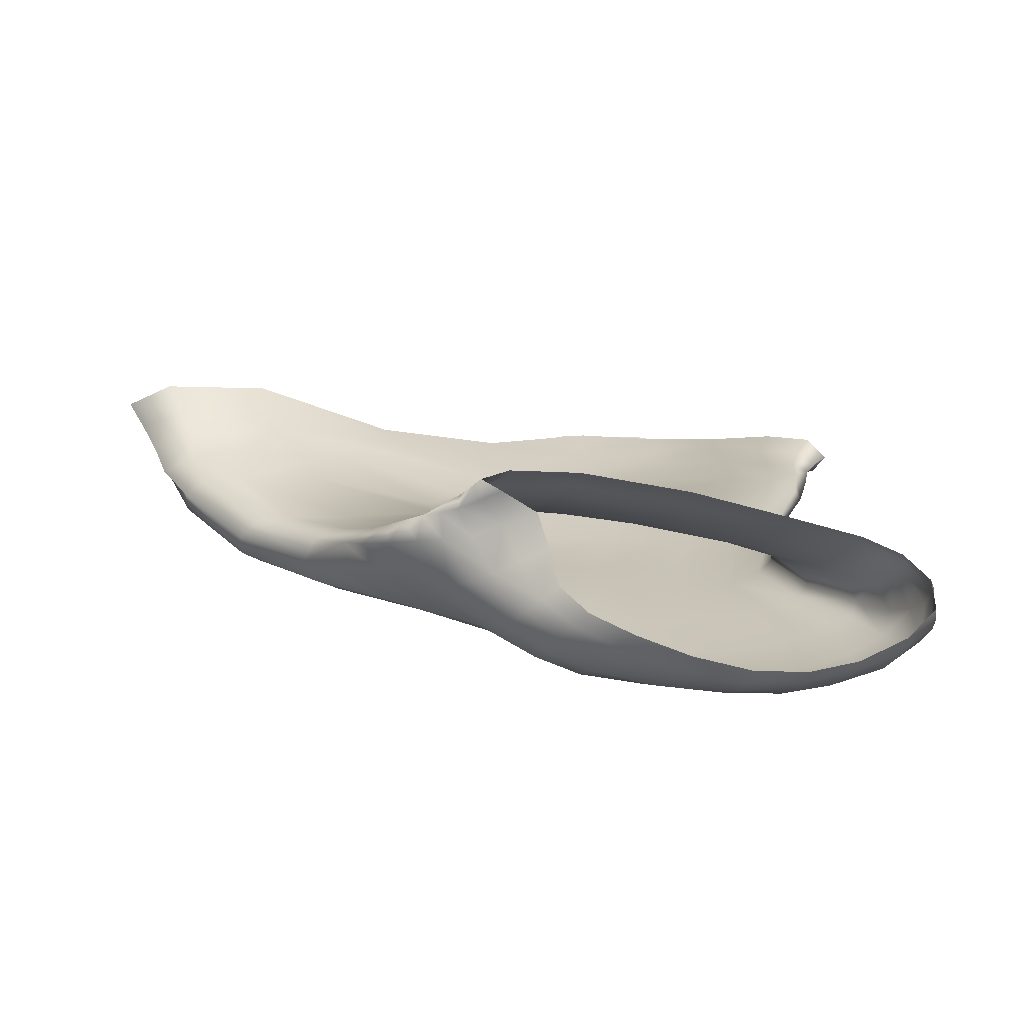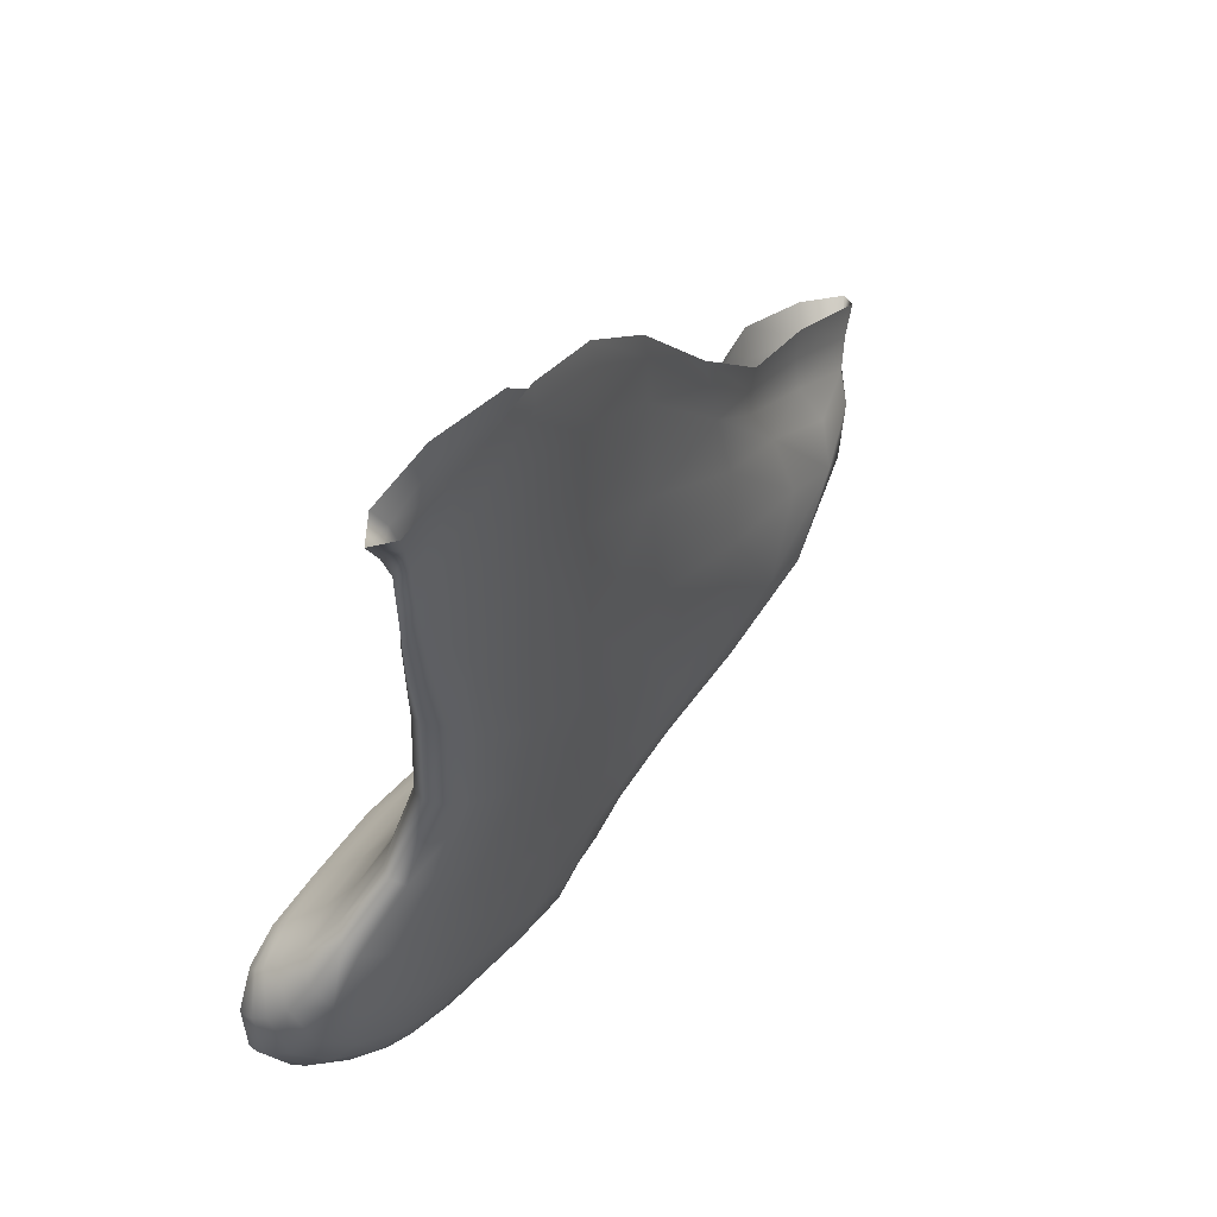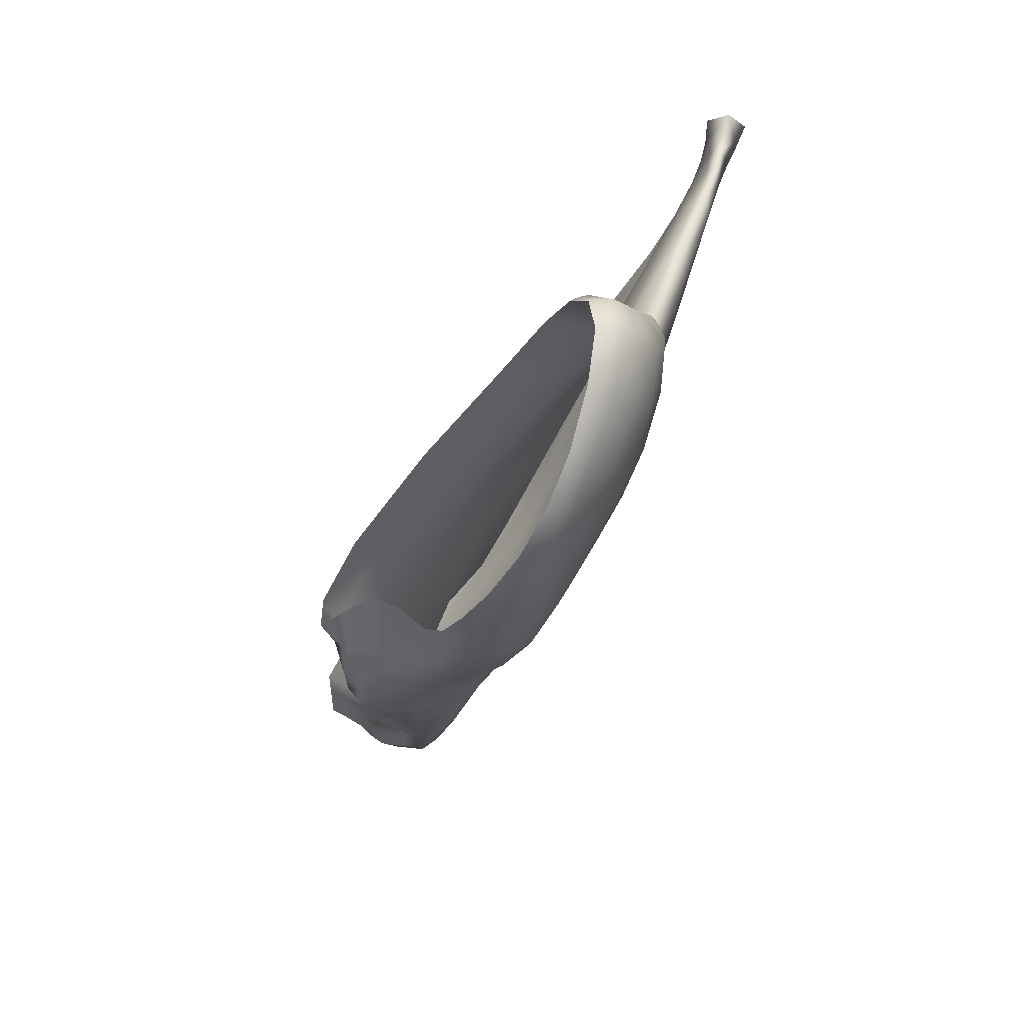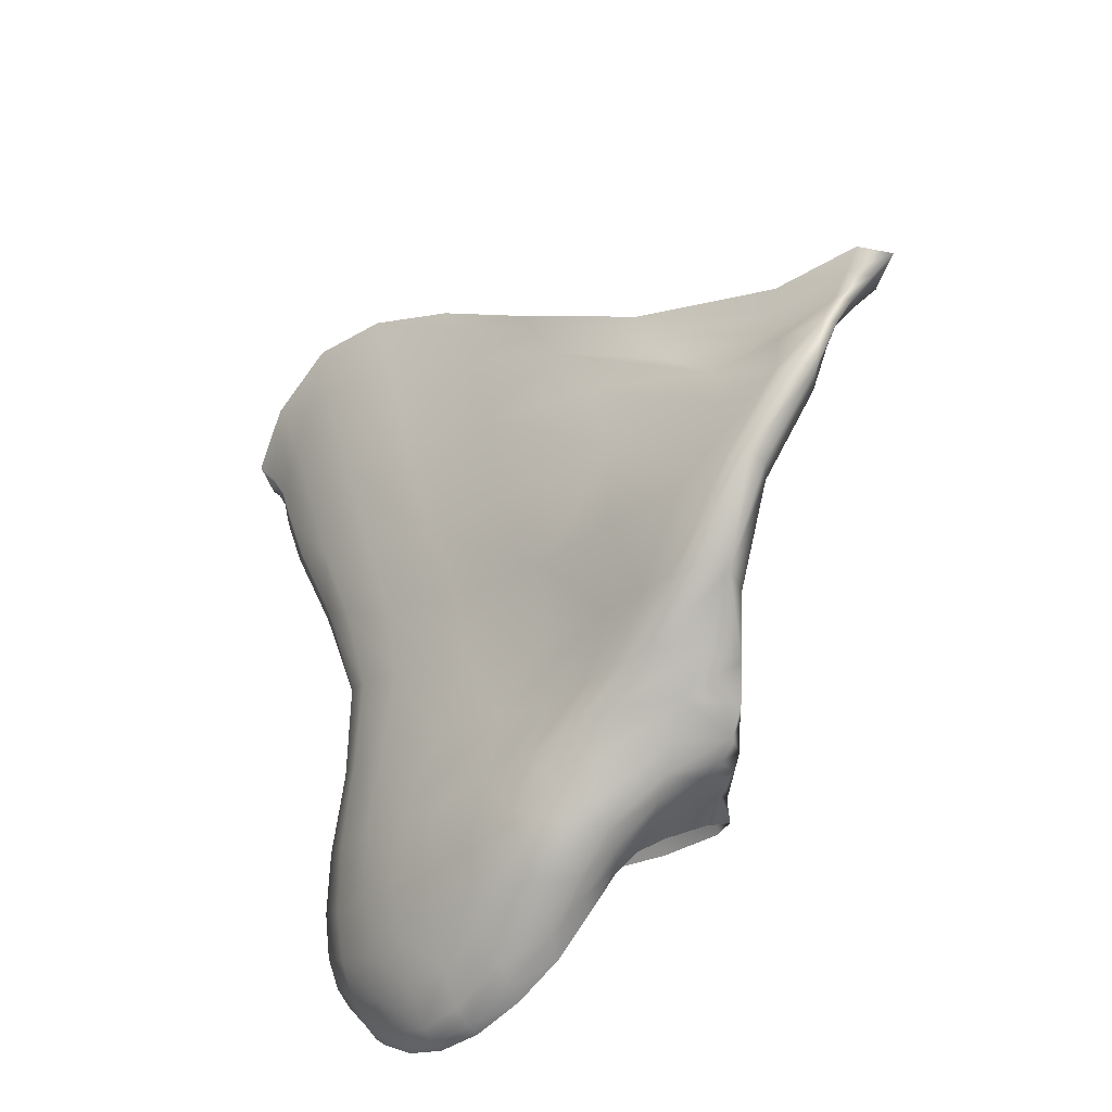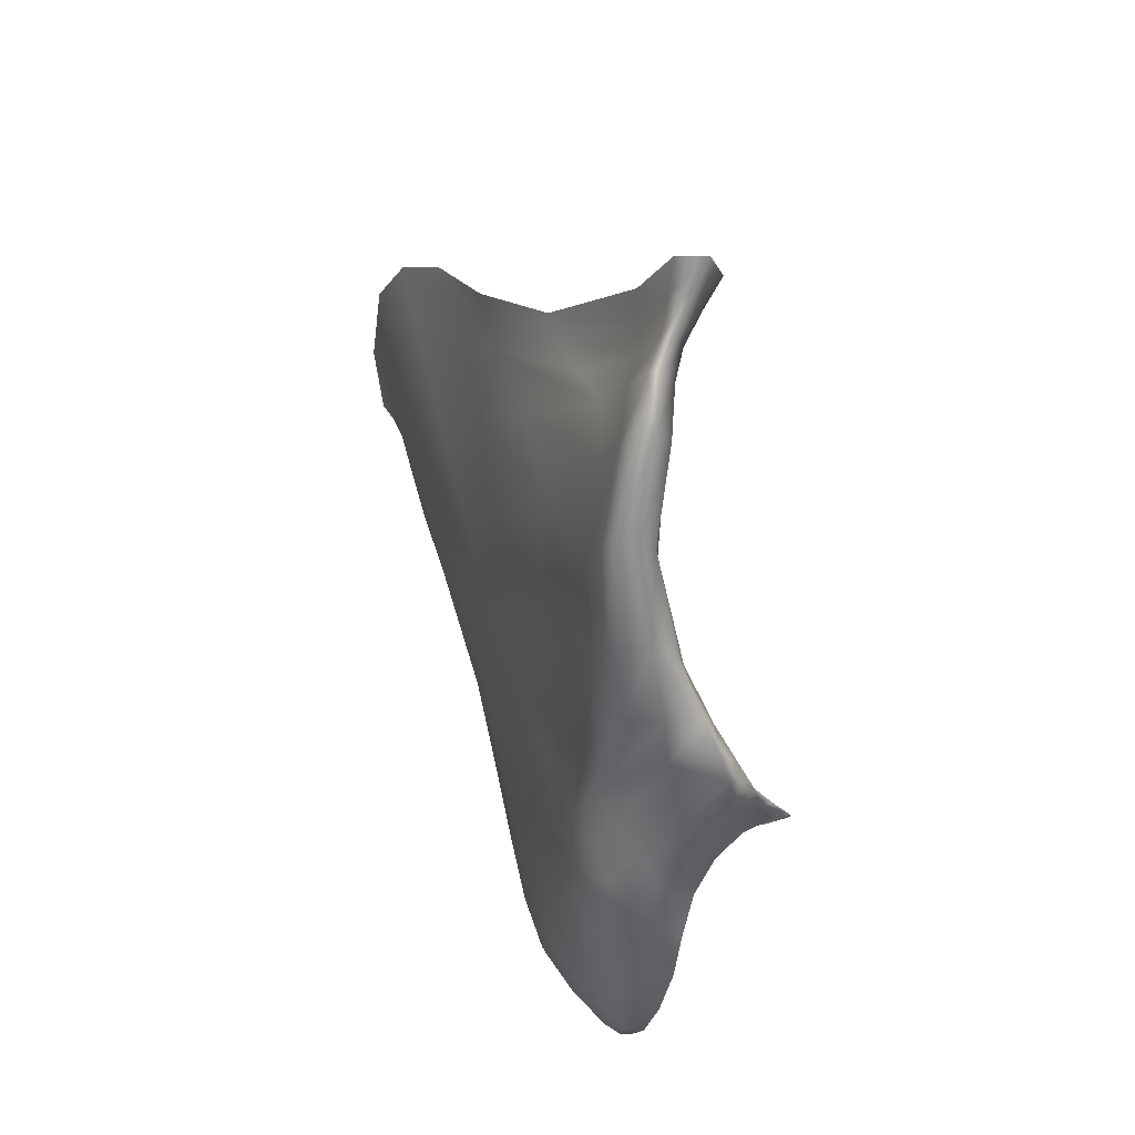
<metadata>
{"format":"obj","ext":"obj","renderer":"f3d","projection":"perspective","resolution":1024,"background":"white","views":[{"elev":-59.6,"azim":97.9,"up":"+Y"},{"elev":36.7,"azim":-129.9,"up":"+Y"},{"elev":-56.2,"azim":166.7,"up":"+Y"},{"elev":-43.4,"azim":-30.5,"up":"+Y"},{"elev":70.3,"azim":-4.0,"up":"+Z"}]}
</metadata>
<code>
g default
v -0.7315 0.994 -0.09022
v -0.657 0.991 0.251
v -0.9374 1.631 -0.03758
v -0.6574 1.427 0.6938
v -0.7161 1.069 -0.0719
v -0.6075 1.043 0.2635
v -0.8949 1.633 -0.03392
v -0.6149 1.421 0.6644
v -0.8464 1.273 0.05669
v -0.717 1.151 0.5026
v -0.8196 1.275 0.04199
v -0.6686 1.148 0.4929
v -0.8194 1.128 -0.02384
v -0.7915 1.15 -0.02087
v -0.7282 1.076 0.3676
v -0.6352 1.072 0.4342
v -0.7964 1.033 -0.06166
v -0.7527 1.097 -0.06309
v -0.71 1.015 0.3177
v -0.6244 1.047 0.3798
v -0.6982 1.293 0.6448
v -0.6669 1.294 0.6204
v -0.8964 1.477 0.009332
v -0.8797 1.491 -0.003807
v -0.8597 1.652 0.2547
v -0.707 0.8944 0.08678
v -0.5809 1.061 0.2195
v -0.8211 1.577 0.2332
v -0.7685 1.182 0.3197
v -0.6881 1.187 0.2835
v -0.7973 1.073 0.1744
v -0.6382 1.108 0.2509
v -0.7775 0.9757 0.1254
v -0.6041 1.081 0.2328
v -0.8155 1.348 0.311
v -0.7789 1.349 0.2578
v -0.9295 1.707 0.09061
v -0.6786 0.929 0.186
v -0.5665 1.046 0.3105
v -0.9168 1.702 0.0756
v -0.837 1.239 0.1391
v -0.6653 1.155 0.4088
v -0.8228 1.1 0.06144
v -0.6193 1.081 0.3609
v -0.7952 0.9848 0.0321
v -0.591 1.057 0.3395
v -0.7258 1.303 0.5596
v -0.8518 1.485 0.06977
v -0.7577 1.489 0.4733
v -0.7275 0.9191 -0.009709
v -0.6754 1.089 0.02327
v -0.7289 1.476 0.4486
v -0.7412 1.155 0.4401
v -0.7752 1.257 0.1027
v -0.7654 1.065 0.277
v -0.7392 1.154 0.06621
v -0.7559 0.99 0.2438
v -0.698 1.109 0.04002
v -0.8709 1.399 0.1285
v -0.6826 1.302 0.5114
v -0.6715 1.369 0.6695
v -0.652 1.368 0.6421
v -0.917 1.582 -0.01439
v -0.9013 1.593 -0.01144
v -0.836 1.568 0.2812
v -0.8039 1.457 0.2454
v -0.9199 1.634 0.1002
v -0.7161 1.403 0.4468
v -0.7347 1.421 0.4916
v -0.8926 1.632 0.07809
v -0.7585 1.002 -0.08688
v -0.7317 1.079 -0.07598
v -0.6787 0.9882 0.2837
v -0.6229 1.043 0.3285
v -0.7362 0.9067 0.09872
v -0.5906 1.07 0.2253
v -0.7496 0.9291 0.00088
v -0.6842 1.097 0.03012
v -0.7141 0.9494 0.2193
v -0.5788 1.051 0.3255
v -0.5635 1.051 0.2839
v -0.7189 0.8992 0.03788
v -0.6693 0.9588 0.2254
v -0.6887 1.101 0.03384
v -0.6241 1.044 0.3549
v -0.7404 1.085 -0.07241
v -0.7777 1.012 -0.07615
v -0.8807 1.654 0.1475
v -0.819 1.57 0.3566
v -0.69 1.359 0.4887
v -0.6611 1.338 0.6397
v -0.6846 1.338 0.6658
v -0.8956 1.556 -0.01063
v -0.8987 1.525 0.1121
v -0.9092 1.541 -0.006129
v -0.7974 1.407 0.2499
v -0.8575 1.554 0.1532
v -0.8765 1.571 0.07092
v -0.8273 1.465 0.295
v -0.8058 1.494 0.3847
v -0.7195 1.368 0.5362
v -0.5957 1.075 0.2284
v -0.5745 1.058 0.2895
v -0.5839 1.053 0.3322
v -0.6924 0.9059 0.1381
v -0.7204 0.8963 0.09161
v -0.7265 0.9238 0.1613
v -0.6955 0.9378 0.2033
v -0.8212 1.421 0.1502
v -0.7498 1.164 0.3886
v -0.7721 1.323 0.4435
v -0.5886 1.067 0.2968
v -0.6207 1.092 0.3135
v -0.7823 1.122 0.2523
v -0.8123 1.085 0.1173
v -0.7858 1.519 0.3353
v -0.8114 1.515 0.2393
v -0.7736 1.417 0.3429
v -0.8997 1.699 0.1678
v -0.8492 1.622 0.2675
v -0.8873 1.617 0.1847
v -0.6255 1.078 0.1204
v -0.5857 1.065 0.2223
v -0.6341 1.087 0.1281
v -0.6596 1.137 0.2703
v -0.7315 1.223 0.1889
v -0.7873 0.9758 0.07734
v -0.757 0.9352 0.1107
v -0.7434 0.9097 0.04782
v -0.7719 0.9496 0.01582
v -0.6704 1.296 0.5817
v -0.8886 1.441 0.0565
v -0.7294 1.11 -0.02533
v -0.7712 1.157 0.009611
v -0.7547 1.192 0.08907
v -0.752 1.071 0.3233
v -0.7499 1.104 0.3502
v -0.9092 1.679 0.01054
v -0.9014 1.628 0.02296
v -0.9056 1.672 0.07837
v -0.6835 1.446 0.6006
v -0.6878 1.384 0.5971
v -0.7483 1.459 0.4765
v -0.5825 1.048 0.2935
v -0.5966 1.05 0.3363
v -0.5728 1.049 0.3182
v -0.8448 1.371 0.2101
v -0.7844 1.254 0.3302
v -0.8057 1.209 0.2274
v -0.8512 1.31 0.142
v -0.7683 0.9805 0.186
v -0.7929 1.022 0.14
v -0.7812 1.066 0.2276
v -0.7666 1.025 0.2498
v -0.7381 1.001 0.2841
v -0.6944 0.9973 0.3004
v -0.6988 0.9678 0.2571
v -0.7364 0.9658 0.233
v -0.8017 1.271 0.0585
v -0.8132 1.369 0.08752
v -0.8687 1.499 0.02042
v -0.684 1.221 0.5611
v -0.6804 1.292 0.6435
v -0.8726 1.379 0.04055
v -0.85 1.386 0.02247
v -0.8912 1.488 -0.009334
v -0.7173 1.222 0.5832
v -0.7313 1.152 0.4793
v -0.7432 1.227 0.5185
v -0.7104 1.295 0.6214
v -0.603 1.065 0.3486
v -0.6011 1.053 0.3707
v -0.7227 1.043 0.3357
v -0.6277 1.055 0.4071
v -0.6664 1.032 0.3567
v -0.7721 1.117 -0.04677
v -0.7779 1.067 -0.07578
v -0.8091 1.073 -0.04795
v -0.812 1.036 0.04242
v -0.8002 1.005 -0.02023
v -0.6619 1.149 0.4581
v -0.639 1.109 0.3775
v -0.6195 1.074 0.4091
v -0.7221 1.107 0.4268
v -0.6912 1.149 0.5074
v -0.6481 1.101 0.4574
v -0.6803 1.074 0.4141
v -0.8038 1.2 0.01744
v -0.8358 1.277 0.04139
v -0.8081 1.14 -0.03325
v -0.8308 1.191 0.02215
v -0.8485 1.26 0.08676
v -0.8294 1.167 0.1029
v -0.8248 1.114 0.01105
v -0.6415 1.441 0.5682
v -0.7254 1.441 0.4402
v -0.6625 1.384 0.556
v -0.6634 1.399 0.6801
v -0.6288 1.417 0.7105
v -0.6347 1.395 0.6518
v -0.6594 1.363 0.6818
v -0.8998 1.617 -0.02091
v -0.9133 1.618 -0.05232
v -0.9081 1.578 -0.02622
v -0.927 1.61 -0.02559
v -0.9427 1.673 0.01534
v -0.9279 1.684 0.09394
v -0.9252 1.612 0.03045
v -0.702 1.087 -0.03699
v -0.6798 1.093 0.02658
v -0.7132 1.095 -0.03604
v -0.7396 1.315 0.3924
v -0.7328 1.265 0.2744
v -0.6692 1.166 0.3537
v -0.6928 1.227 0.4703
v -0.6344 1.022 0.2568
v -0.6671 0.9874 0.2675
v -0.6519 1.018 0.3101
v -0.6164 1.043 0.2971
v -0.7262 1.036 -0.0924
v -0.7237 1.074 -0.07506
v -0.7485 1.045 -0.0943
v -0.6472 1.097 0.1363
v -0.6189 1.091 0.2395
v -0.6859 1.132 0.1562
v -0.7176 1.126 0.05035
v -0.7318 0.9529 -0.05771
v -0.7439 0.997 -0.0903
v -0.7567 0.9617 -0.04988
v -0.7364 0.9209 -0.00624
v -0.569 1.054 0.2867
v -0.7484 0.9474 0.1738
v -0.6383 1.09 0.1313
v -0.7294 0.9004 0.04122
v -0.5987 1.05 0.3539
v -0.6831 0.9617 0.2416
v -0.7189 1.1 -0.03286
v -0.6593 1.022 0.3335
v -0.7626 1.052 -0.08765
v -0.7785 0.9762 -0.03615
v -0.8698 1.605 0.1517
v -0.8146 1.54 0.3671
v -0.761 1.369 0.3716
v -0.8676 1.501 0.195
v -0.8897 1.577 0.01874
v -0.7001 1.346 0.6192
v -0.6653 1.347 0.5783
v -0.6722 1.335 0.6709
v -0.9036 1.546 -0.02123
v -0.9088 1.536 0.04144
v -0.845 1.495 0.1483
v -0.7851 1.416 0.4203
v -0.5802 1.062 0.2927
v -0.7635 1.109 0.3067
v -0.7086 0.912 0.1496
v -0.7769 1.319 0.1693
v -0.7663 1.237 0.4333
v -0.6024 1.076 0.303
v -0.8042 1.027 0.09023
v -0.6419 1.119 0.3313
v -0.8083 1.143 0.177
v -0.781 1.468 0.3349
v -0.8963 1.672 0.1757
v -0.6297 1.083 0.1243
v -0.7044 1.165 0.178
v -0.7649 0.9359 0.06139
v -0.6818 1.222 0.5272
v -0.8684 1.348 0.0791
v -0.7498 1.128 -0.01156
v -0.7502 1.034 0.2944
v -0.7848 1.2 0.03953
v -0.7393 1.105 0.3916
v -0.9069 1.659 0.01873
v -0.6846 1.416 0.5946
v -0.5905 1.049 0.3158
v -0.8215 1.279 0.2295
v -0.7807 1.021 0.1957
v -0.7193 0.9803 0.2713
v -0.835 1.385 0.04158
v -0.6979 1.221 0.5811
v -0.8649 1.388 0.02204
v -0.7302 1.222 0.5654
v -0.6078 1.059 0.3897
v -0.6738 1.05 0.3824
v -0.7935 1.097 -0.05966
v -0.8144 1.053 -0.009022
v -0.6371 1.102 0.4259
v -0.6826 1.103 0.4536
v -0.8198 1.197 0.01099
v -0.8357 1.182 0.05213
v -0.6522 1.413 0.5576
v -0.6444 1.391 0.6956
v -0.9112 1.6 -0.03792
v -0.9356 1.652 0.02204
v -0.7075 1.091 -0.03708
v -0.7067 1.238 0.3803
v -0.6435 1.019 0.2842
v -0.7368 1.04 -0.09485
v -0.6645 1.11 0.1438
v -0.7426 0.9552 -0.05567
g Masseter_Superficial_Muscle_Right1_Mesh group1
f 50 230 300 227
f 58 226 299 223
f 71 222 298 228
f 6 219 297 216
f 60 215 296 212
f 72 211 295 221
f 63 208 294 205
f 64 204 293 202
f 61 201 292 198
f 62 197 291 200
f 13 194 290 191
f 14 190 289 188
f 15 187 288 184
f 16 183 287 186
f 17 180 286 178
f 18 177 285 176
f 19 175 284 173
f 20 172 283 174
f 21 170 282 167
f 23 166 281 164
f 22 163 280 162
f 24 161 279 165
f 57 158 278 155
f 57 154 277 151
f 59 150 276 147
f 39 146 275 144
f 49 143 274 141
f 40 140 273 138
f 53 137 272 168
f 54 135 271 159
f 55 154 270 136
f 56 226 269 134
f 41 150 268 192
f 42 215 267 181
f 45 130 266 127
f 56 135 265 225
f 51 210 264 122
f 37 207 263 119
f 52 196 262 116
f 41 193 261 149
f 42 182 260 214
f 43 179 259 115
f 44 171 258 113
f 53 169 257 110
f 54 160 256 126
f 38 108 255 105
f 55 137 254 153
f 46 104 253 112
f 47 101 252 111
f 48 98 251 109
f 67 208 250 94
f 63 204 249 95
f 62 201 248 91
f 68 197 247 90
f 61 142 246 92
f 64 139 245 93
f 65 121 244 99
f 66 118 243 96
f 65 100 242 120
f 66 97 241 117
f 71 229 240 87
f 72 222 239 86
f 73 218 238 156
f 78 211 237 84
f 73 157 236 217
f 74 145 235 85
f 75 129 234 106
f 76 124 233 102
f 75 107 232 128
f 76 103 231 123
f 81 231 146 39
f 146 231 103 80
f 123 231 81 27
f 151 232 158 57
f 158 232 107 79
f 128 232 151 33
f 223 233 84 58
f 84 233 124 78
f 102 233 223 34
f 82 234 230 50
f 230 234 129 77
f 106 234 82 26
f 172 235 104 46
f 104 235 145 80
f 85 235 172 20
f 83 236 108 38
f 108 236 157 79
f 217 236 83 2
f 133 237 86 18
f 86 237 211 72
f 84 237 133 58
f 175 238 85 20
f 85 238 218 74
f 156 238 175 19
f 177 239 87 17
f 87 239 222 71
f 86 239 177 18
f 180 240 130 45
f 130 240 229 77
f 87 240 180 17
f 88 241 140 40
f 140 241 97 70
f 117 241 88 28
f 89 242 143 49
f 143 242 100 69
f 120 242 89 25
f 212 243 90 60
f 90 243 118 68
f 96 243 212 36
f 147 244 94 59
f 94 244 121 67
f 99 244 147 35
f 161 245 98 48
f 98 245 139 70
f 93 245 161 24
f 170 246 101 47
f 101 246 142 69
f 92 246 170 21
f 131 247 91 22
f 91 247 197 62
f 90 247 131 60
f 163 248 92 21
f 92 248 201 61
f 91 248 163 22
f 166 249 93 24
f 93 249 204 64
f 95 249 166 23
f 132 250 95 23
f 95 250 208 63
f 94 250 132 59
f 96 251 97 66
f 97 251 98 70
f 109 251 96 36
f 99 252 100 65
f 100 252 101 69
f 111 252 99 35
f 102 253 103 76
f 103 253 104 80
f 112 253 102 34
f 114 254 110 29
f 110 254 137 53
f 153 254 114 31
f 106 255 107 75
f 107 255 108 79
f 105 255 106 26
f 213 256 109 36
f 109 256 160 48
f 126 256 213 30
f 148 257 111 35
f 111 257 169 47
f 110 257 148 29
f 224 258 112 34
f 112 258 171 46
f 113 258 224 32
f 152 259 127 33
f 127 259 179 45
f 115 259 152 31
f 125 260 113 32
f 113 260 182 44
f 214 260 125 30
f 114 261 115 31
f 115 261 193 43
f 149 261 114 29
f 117 262 118 66
f 118 262 196 68
f 116 262 117 28
f 120 263 121 65
f 121 263 207 67
f 119 263 120 25
f 123 264 124 76
f 124 264 210 78
f 122 264 123 27
f 125 265 126 30
f 126 265 135 54
f 225 265 125 32
f 128 266 129 75
f 129 266 130 77
f 127 266 128 33
f 162 267 131 22
f 131 267 215 60
f 181 267 162 12
f 164 268 132 23
f 132 268 150 59
f 192 268 164 9
f 176 269 133 18
f 133 269 226 58
f 134 269 176 14
f 173 270 155 19
f 155 270 154 57
f 136 270 173 15
f 188 271 134 14
f 134 271 135 56
f 159 271 188 11
f 184 272 136 15
f 136 272 137 55
f 168 272 184 10
f 202 273 139 64
f 139 273 140 70
f 138 273 202 7
f 198 274 142 61
f 142 274 143 69
f 141 274 198 4
f 219 275 145 74
f 145 275 146 80
f 144 275 219 6
f 148 276 149 29
f 149 276 150 41
f 147 276 148 35
f 152 277 153 31
f 153 277 154 55
f 151 277 152 33
f 156 278 157 73
f 157 278 158 79
f 155 278 156 19
f 159 279 160 54
f 160 279 161 48
f 165 279 159 11
f 185 280 167 10
f 167 280 163 21
f 162 280 185 12
f 189 281 165 11
f 165 281 166 24
f 164 281 189 9
f 168 282 169 53
f 169 282 170 47
f 167 282 168 10
f 183 283 171 44
f 171 283 172 46
f 174 283 183 16
f 187 284 174 16
f 174 284 175 20
f 173 284 187 15
f 190 285 178 13
f 178 285 177 17
f 176 285 190 14
f 194 286 179 43
f 179 286 180 45
f 178 286 194 13
f 181 287 182 42
f 182 287 183 44
f 186 287 181 12
f 185 288 186 12
f 186 288 187 16
f 184 288 185 10
f 189 289 191 9
f 191 289 190 13
f 188 289 189 11
f 192 290 193 41
f 193 290 194 43
f 191 290 192 9
f 195 291 196 52
f 196 291 197 68
f 200 291 195 8
f 199 292 200 8
f 200 292 201 62
f 198 292 199 4
f 203 293 205 3
f 205 293 204 63
f 202 293 203 7
f 206 294 207 37
f 207 294 208 67
f 205 294 206 3
f 209 295 210 51
f 210 295 211 78
f 221 295 209 5
f 213 296 214 30
f 214 296 215 42
f 212 296 213 36
f 217 297 218 73
f 218 297 219 74
f 216 297 217 2
f 220 298 221 5
f 221 298 222 72
f 228 298 220 1
f 224 299 225 32
f 225 299 226 56
f 223 299 224 34
f 228 300 229 71
f 229 300 230 77
f 227 300 228 1

</code>
